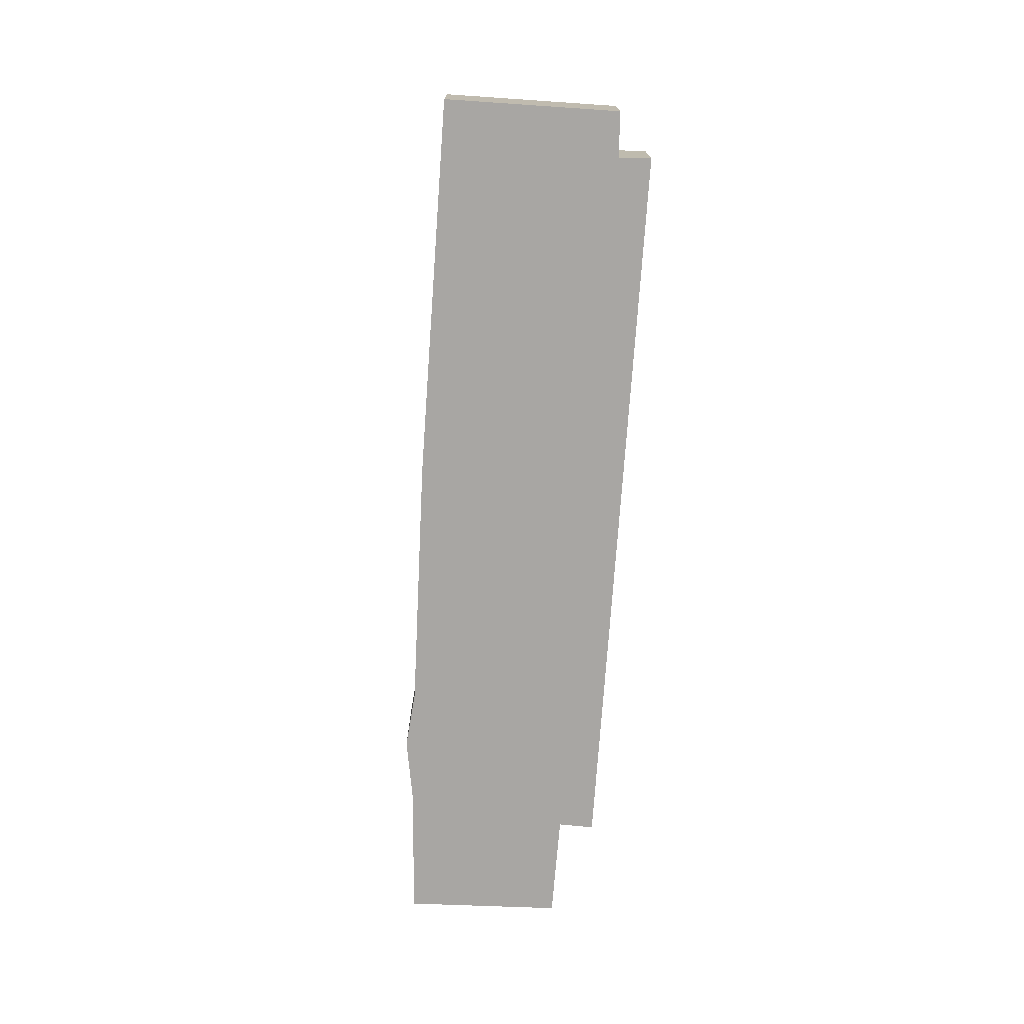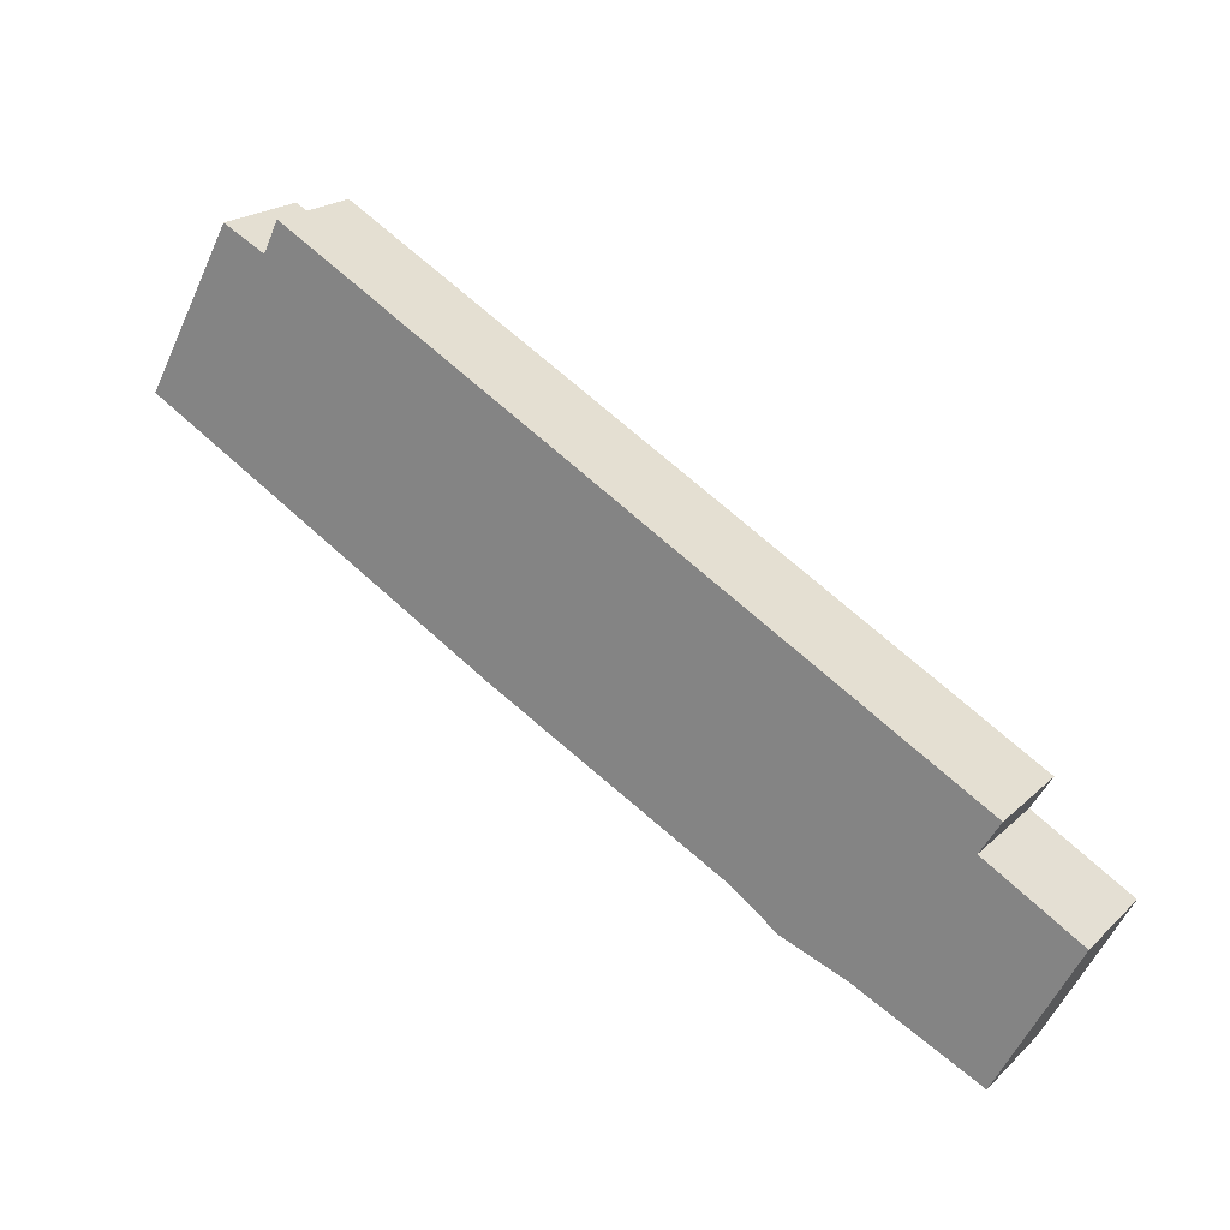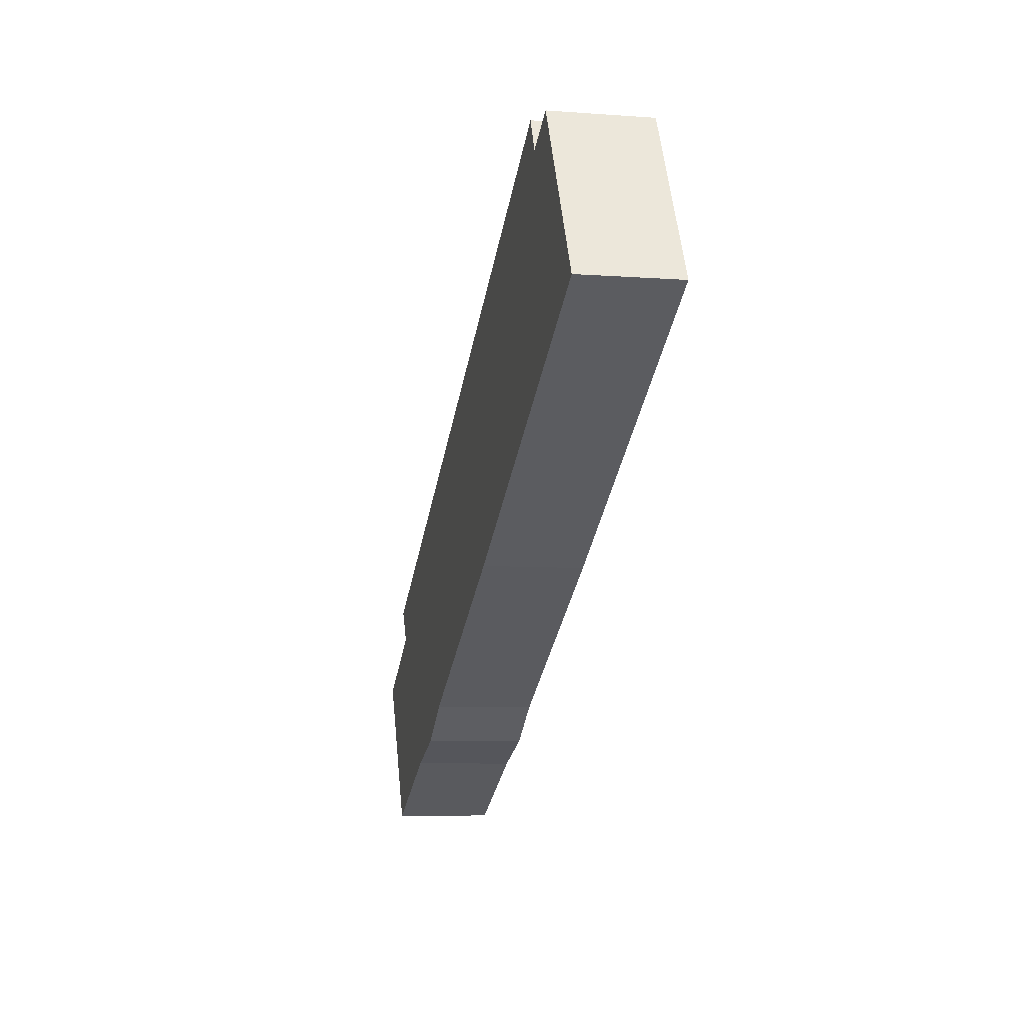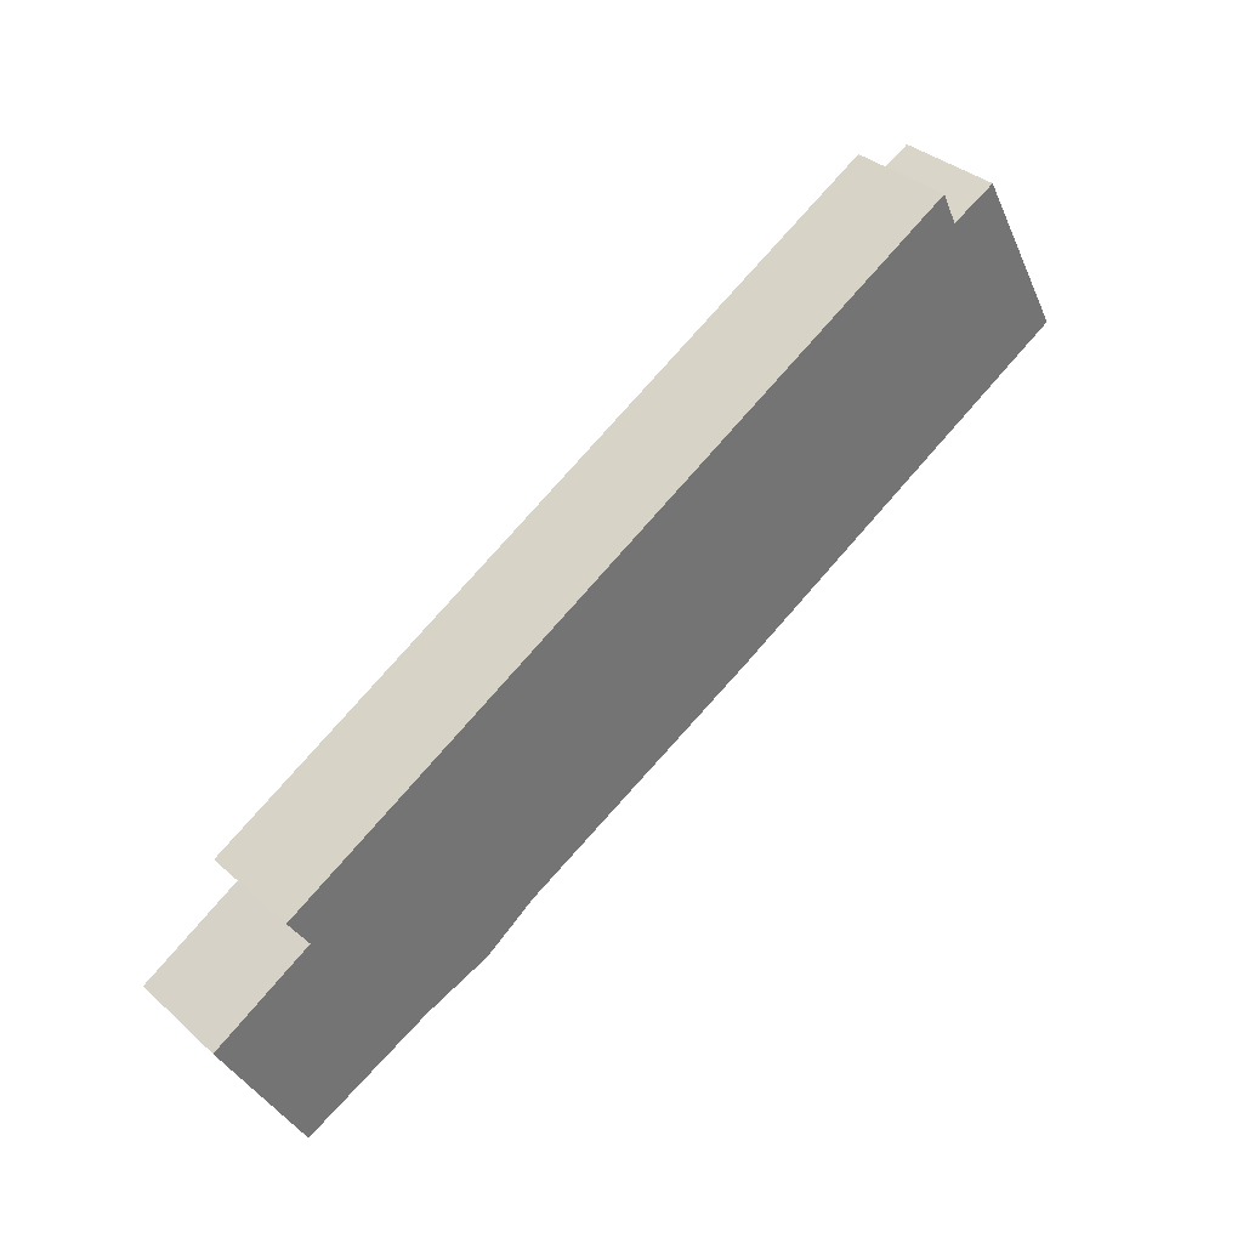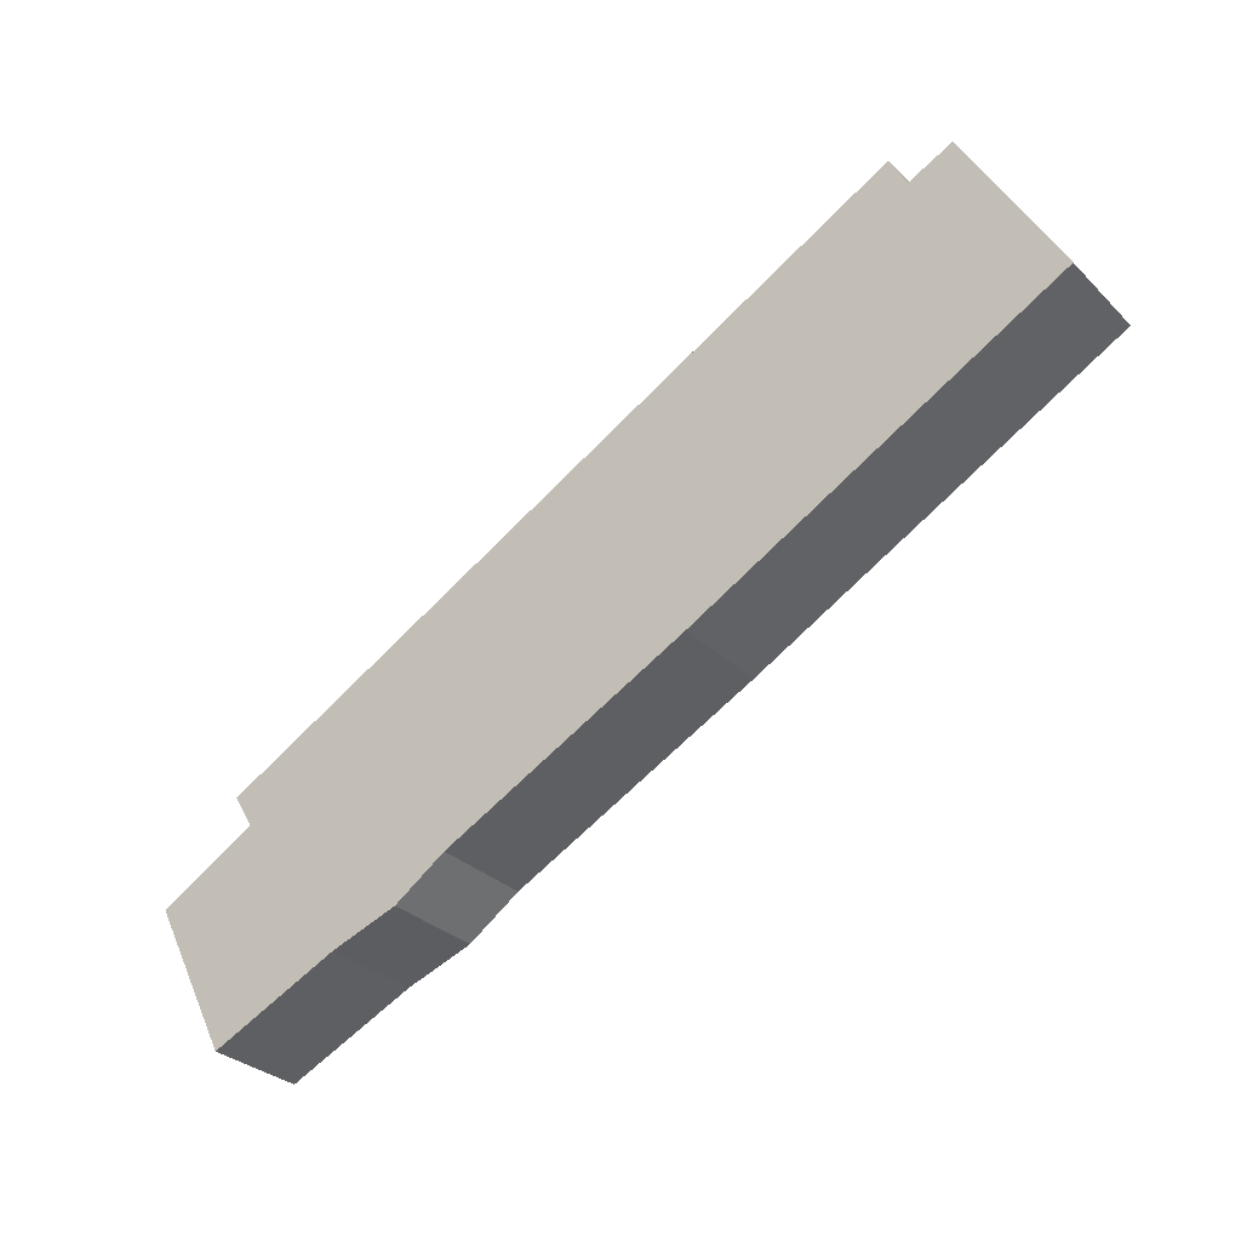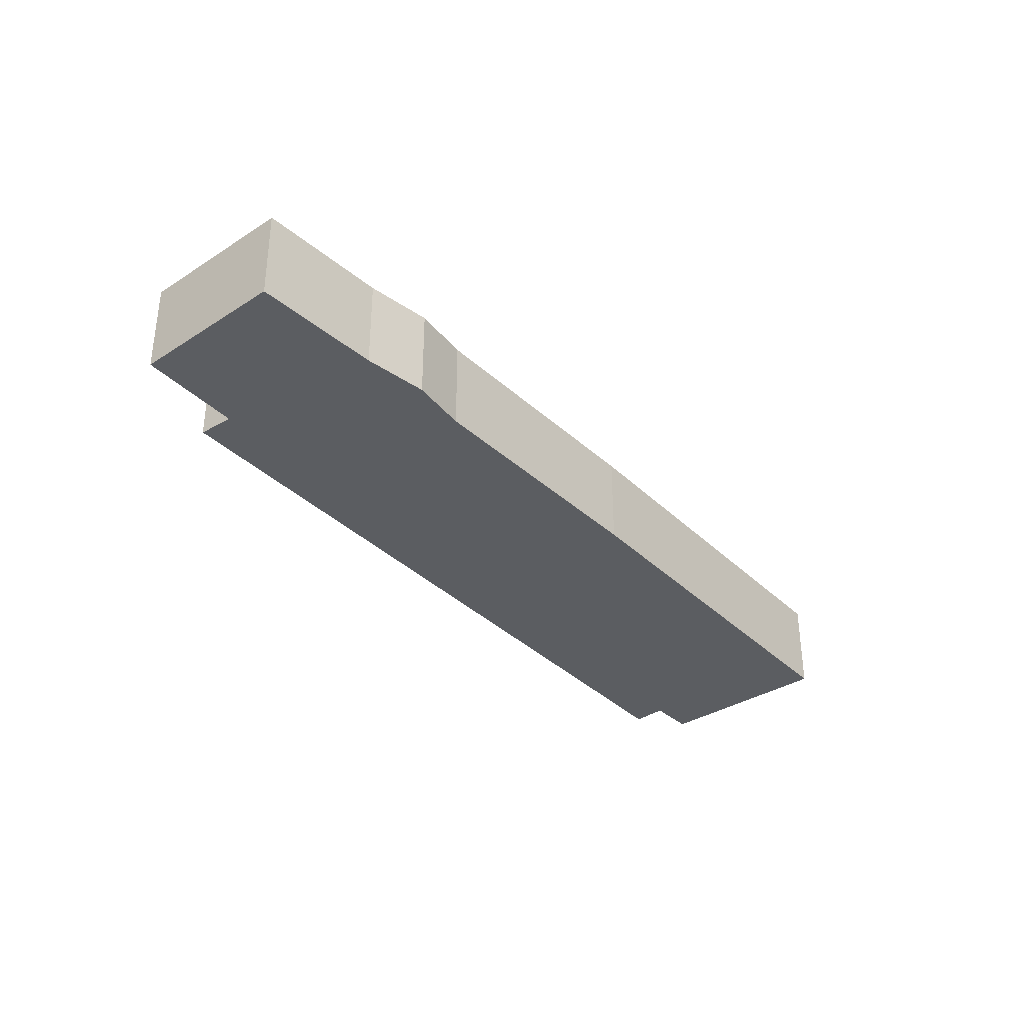
<metadata>
{"format":"obj","ext":"obj","renderer":"f3d","projection":"perspective","resolution":1024,"background":"white","views":[{"elev":-74.3,"azim":-64.8,"up":"+Y"},{"elev":21.1,"azim":32.4,"up":"+Z"},{"elev":-7.2,"azim":-102.1,"up":"+Z"},{"elev":36.1,"azim":138.8,"up":"+Z"},{"elev":-30.2,"azim":-144.3,"up":"+Z"},{"elev":-35.7,"azim":158.0,"up":"+Y"}]}
</metadata>
<code>
v  7.662 2.546 2.461
v  3.892 2.546 4.463
v  3.933 2.546 4.546
v  3.524 2.546 3.721
v  2.389 2.546 4.292
v  9.336 2.546 -5.222
v  0 2.546 1.559e-16
v  21.82 2.546 -5.451
v  15.56 2.546 -8.509
v  16.87 2.546 -9.42
v  18.56 2.546 -10.04
v  21.31 2.546 -6.301
v  21.77 2.546 -11.56
v  23.8 2.546 -7.738
v  21.82 2.546 -11.58
v  22.53 2.546 -10.21
v  21.82 7.092e-16 -11.58
v  18.56 6.145e-16 -10.04
v  21.77 7.079e-16 -11.56
v  16.87 5.768e-16 -9.42
v  15.56 5.21e-16 -8.509
v  9.336 3.198e-16 -5.222
v  0 0 0
v  2.389 -2.628e-16 4.292
v  3.524 -2.278e-16 3.721
v  3.933 -2.784e-16 4.546
v  3.892 -2.733e-16 4.463
v  7.662 -1.507e-16 2.461
v  21.82 3.338e-16 -5.451
v  21.31 3.858e-16 -6.301
v  23.8 4.738e-16 -7.738
v  22.53 6.249e-16 -10.21
g defaultobject
f 1 2 3
f 2 1 4
f 5 6 7
f 6 5 4
f 6 4 1
f 6 1 8
f 6 8 9
f 9 8 10
f 10 8 11
f 11 8 12
f 12 13 11
f 13 12 14
f 13 14 15
f 15 14 16
f 17 13 15
f 13 17 11
f 11 17 18
f 18 17 19
f 20 9 10
f 9 20 21
f 21 6 9
f 6 21 22
f 22 7 6
f 7 22 23
f 18 10 11
f 10 18 20
f 23 5 7
f 5 23 24
f 25 2 4
f 2 25 3
f 3 25 26
f 26 25 27
f 24 4 5
f 4 24 25
f 26 1 3
f 1 26 28
f 1 28 8
f 8 28 29
f 30 14 12
f 14 30 31
f 29 12 8
f 12 29 30
f 16 17 15
f 17 16 14
f 17 14 32
f 32 14 31
f 19 30 18
f 30 19 31
f 31 19 32
f 32 19 17
f 22 24 23
f 24 22 25
f 25 22 28
f 28 22 29
f 29 22 21
f 29 21 20
f 29 20 18
f 29 18 30
f 27 28 26
f 28 27 25

</code>
